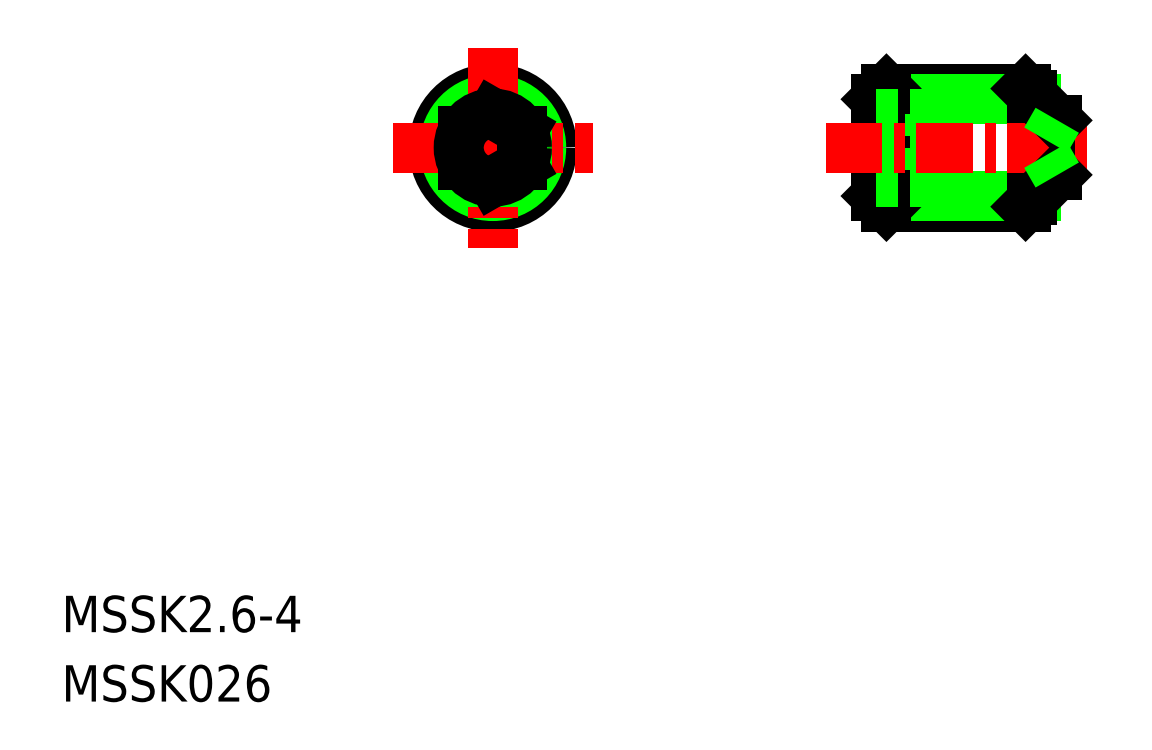
<metadata>
{"format":"dxf","ext":"dxf","renderer":"ezdxf+matplotlib","layout":"modelspace","background":"white","min_lineweight":24,"dpi":150}
</metadata>
<code>
0
SECTION
2
ENTITIES
0
LINE
8
0
10
11.49
20
13.88
30
0
11
10.84
21
13.51
31
0
0
LINE
8
0
10
10.84
20
12.76
30
0
11
11.49
21
12.38
31
0
0
CIRCLE
8
0
10
11.49
20
13.13
30
0
40
1.3
0
CIRCLE
8
0
10
11.49
20
13.13
30
0
40
1.066
0
LINE
8
CENTER
10
9.294
20
13.13
30
0
11
13.69
21
13.13
31
0
0
TEXT
8
0
10
2
20
2.464
30
0
40
0.8
1
MSSK2.6-4
0
TEXT
8
0
10
2
20
0.9354
30
0
40
0.8
1
MSSK026
0
LINE
8
0
10
10.84
20
13.51
30
0
11
10.84
21
12.76
31
0
0
LINE
8
0
10
21.13
20
13.88
30
0
11
21.56
21
13.13
31
0
0
LINE
8
0
10
21.13
20
12.38
30
0
11
21.56
21
13.13
31
0
0
LINE
8
0
10
20.16
20
14.43
30
0
11
23.23
21
14.43
31
0
0
LINE
8
0
10
20.16
20
11.83
30
0
11
23.23
21
11.83
31
0
0
LINE
8
0
10
19.93
20
14.2
30
0
11
23.46
21
14.2
31
0
0
LINE
8
0
10
19.93
20
12.07
30
0
11
23.46
21
12.07
31
0
0
LINE
8
0
10
19.93
20
14.2
30
0
11
20.16
21
14.43
31
0
0
LINE
8
0
10
20.16
20
11.83
30
0
11
20.16
21
14.43
31
0
0
LINE
8
CENTER
10
11.49
20
15.33
30
0
11
11.49
21
10.93
31
0
0
LINE
8
0
10
12.14
20
12.76
30
0
11
12.14
21
13.51
31
0
0
LINE
8
0
10
11.49
20
12.38
30
0
11
12.14
21
12.76
31
0
0
LINE
8
0
10
12.14
20
13.51
30
0
11
11.49
21
13.88
31
0
0
LINE
8
0
10
21.13
20
13.88
30
0
11
21.13
21
12.38
31
0
0
LINE
8
0
10
19.93
20
14.2
30
0
11
19.93
21
12.07
31
0
0
LINE
8
0
10
19.93
20
12.07
30
0
11
20.16
21
11.83
31
0
0
LINE
8
0
10
19.93
20
12.38
30
0
11
21.13
21
12.38
31
0
0
LINE
8
0
10
19.93
20
12.76
30
0
11
21.13
21
12.76
31
0
0
LINE
8
0
10
19.93
20
13.88
30
0
11
21.13
21
13.88
31
0
0
LINE
8
0
10
19.93
20
13.51
30
0
11
21.13
21
13.51
31
0
0
LINE
8
0
10
23.37
20
11.98
30
0
11
23.37
21
14.29
31
0
0
LINE
8
0
10
23.93
20
13.73
30
0
11
23.93
21
12.53
31
0
0
LINE
8
CENTER
10
18.82
20
13.13
30
0
11
24.7
21
13.13
31
0
0
CIRCLE
8
0
10
11.49
20
13.13
30
0
40
0.7506
0
LINE
8
0
10
23.23
20
14.43
30
0
11
23.93
21
13.73
31
0
0
LINE
8
0
10
23.23
20
11.83
30
0
11
23.93
21
12.53
31
0
0
LINE
8
0
10
23.92
20
13.74
30
0
11
23.58
21
13.13
31
0
0
LINE
8
0
10
23.92
20
12.53
30
0
11
23.58
21
13.13
31
0
0
VIEWPORT
8
0
10
5.465
20
4.075
30
0
40
13.16
41
8.746
68
     1
69
     1
0
VIEWPORT
8
0
10
5.722
20
4.008
30
0
40
9.155
41
6.413
68
     2
69
     2
0
ENDSEC
0
EOF

</code>
